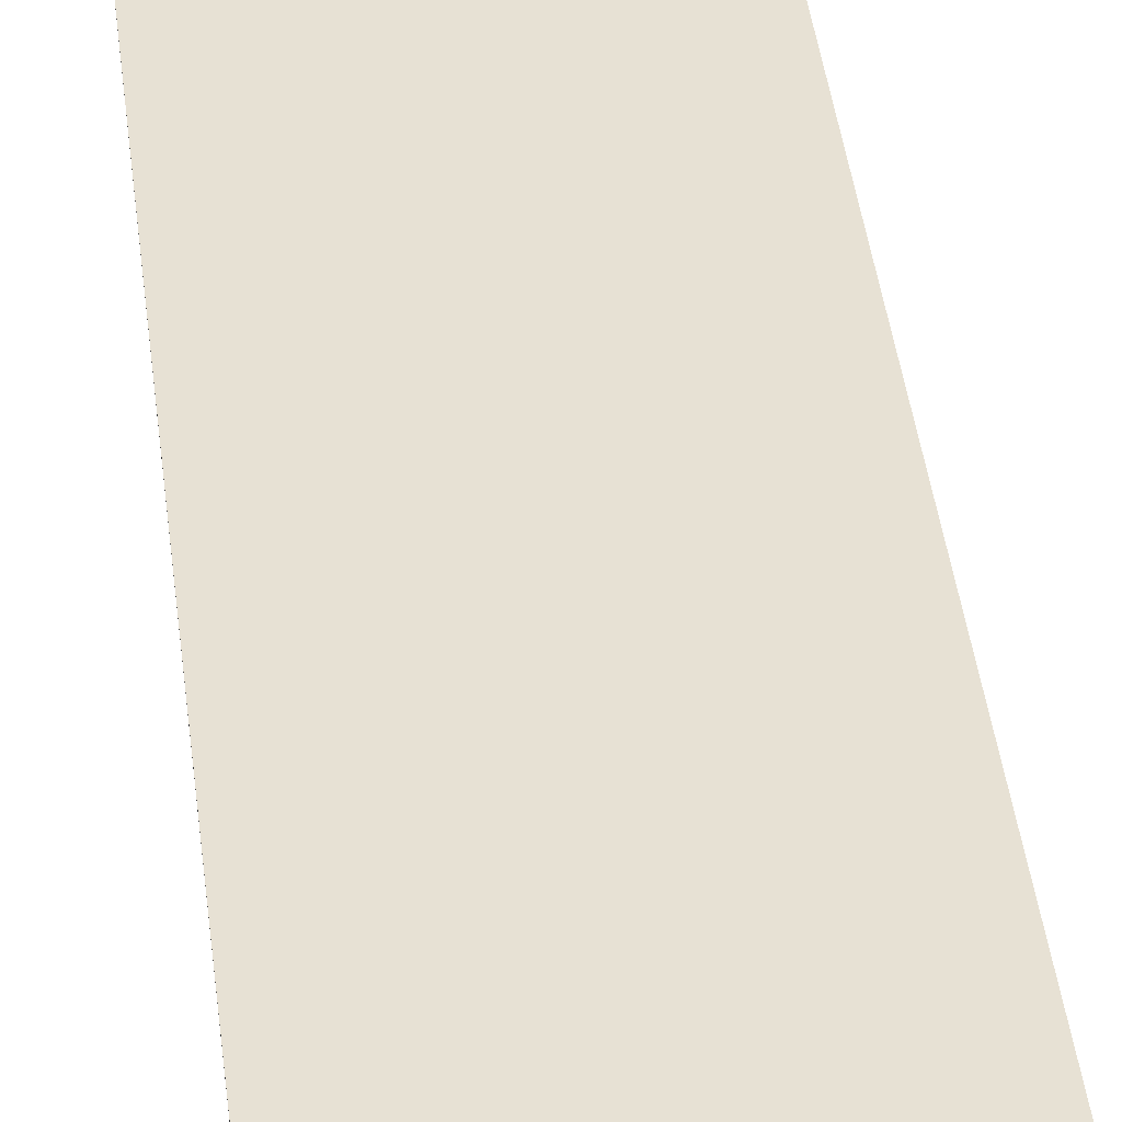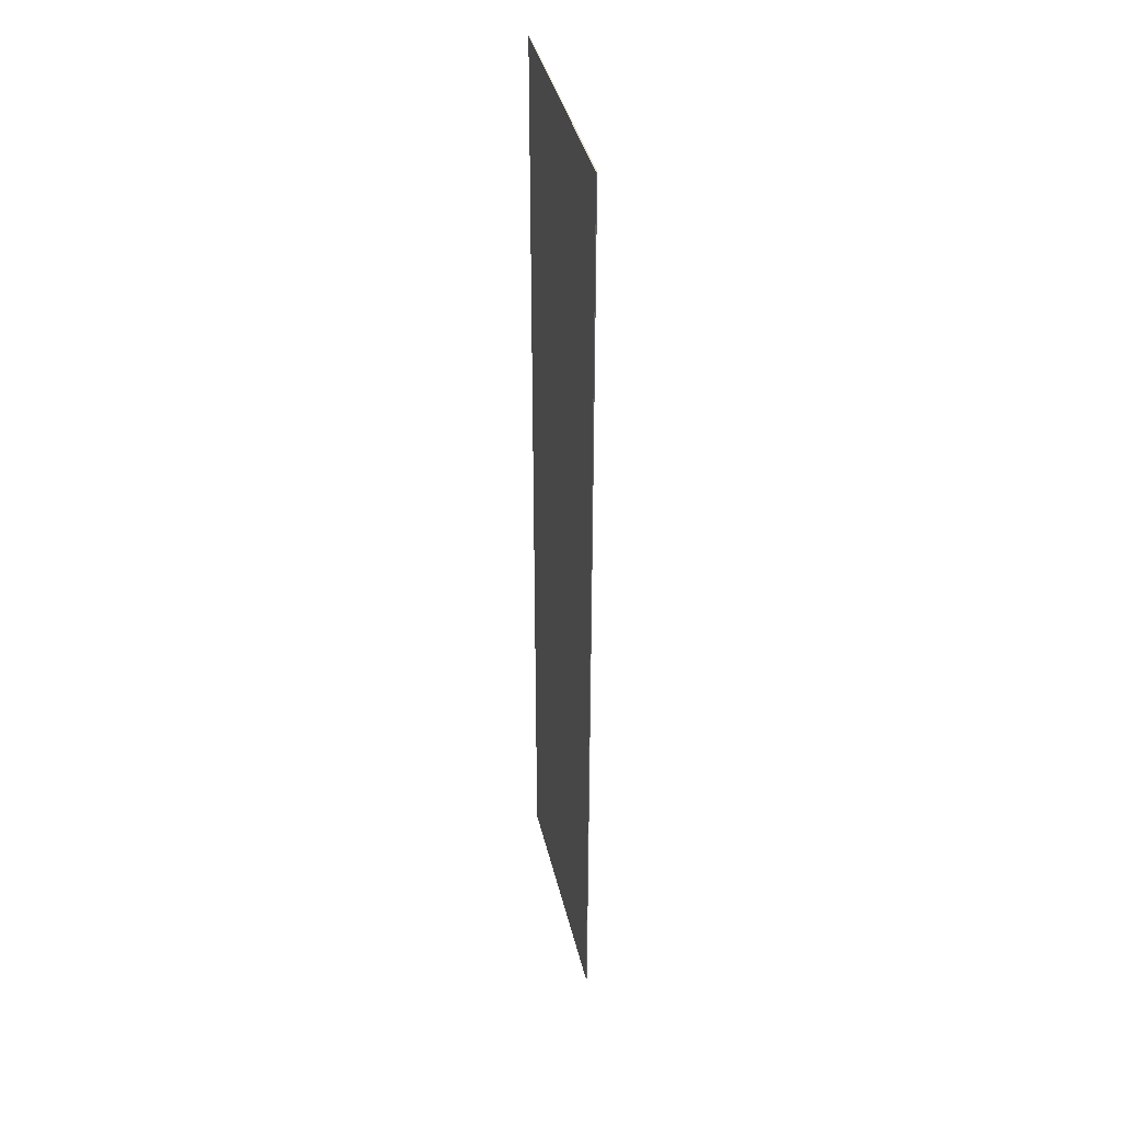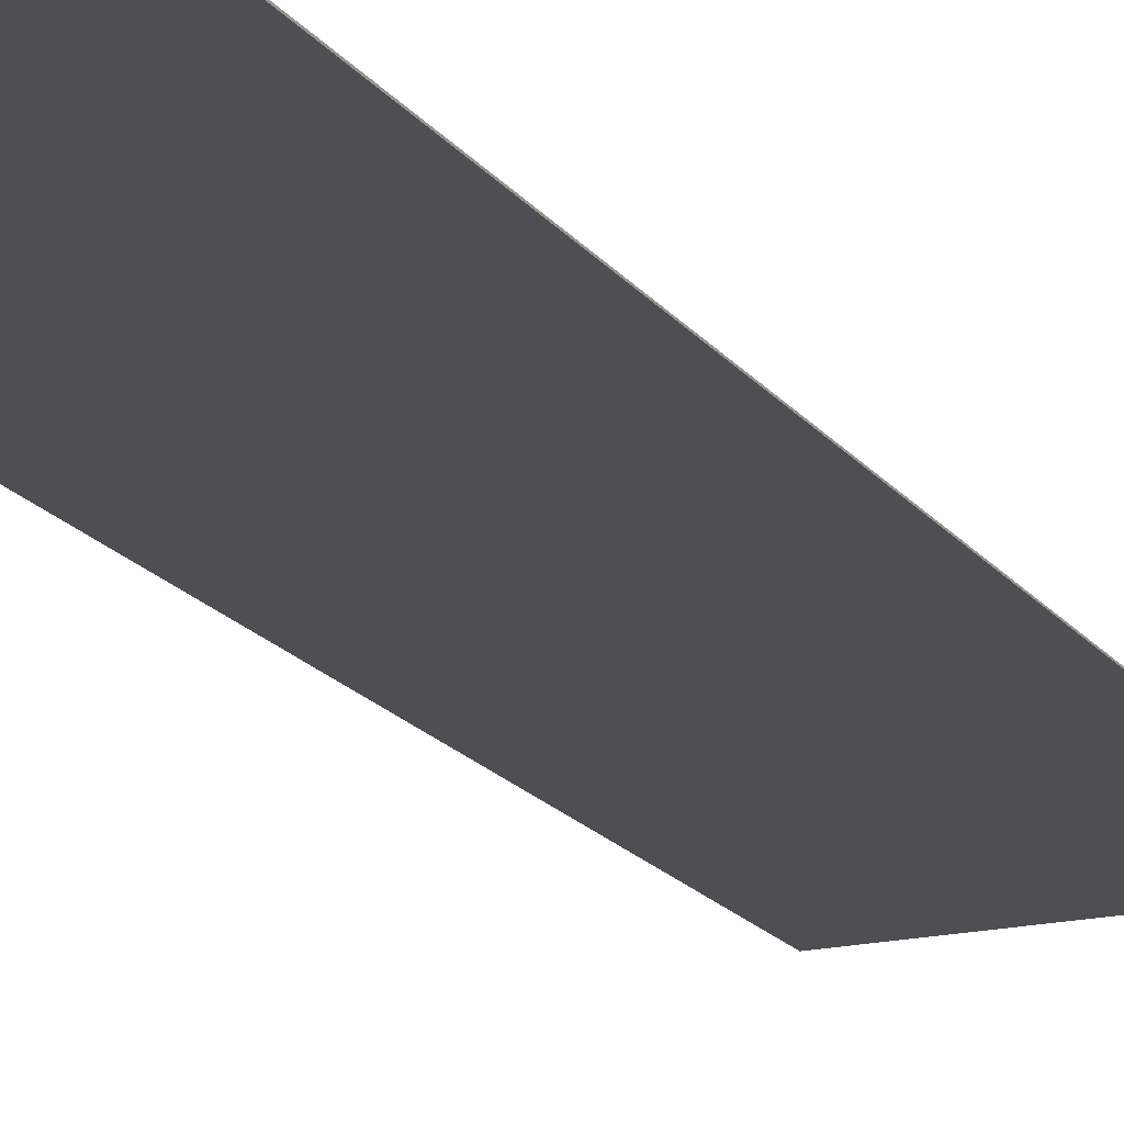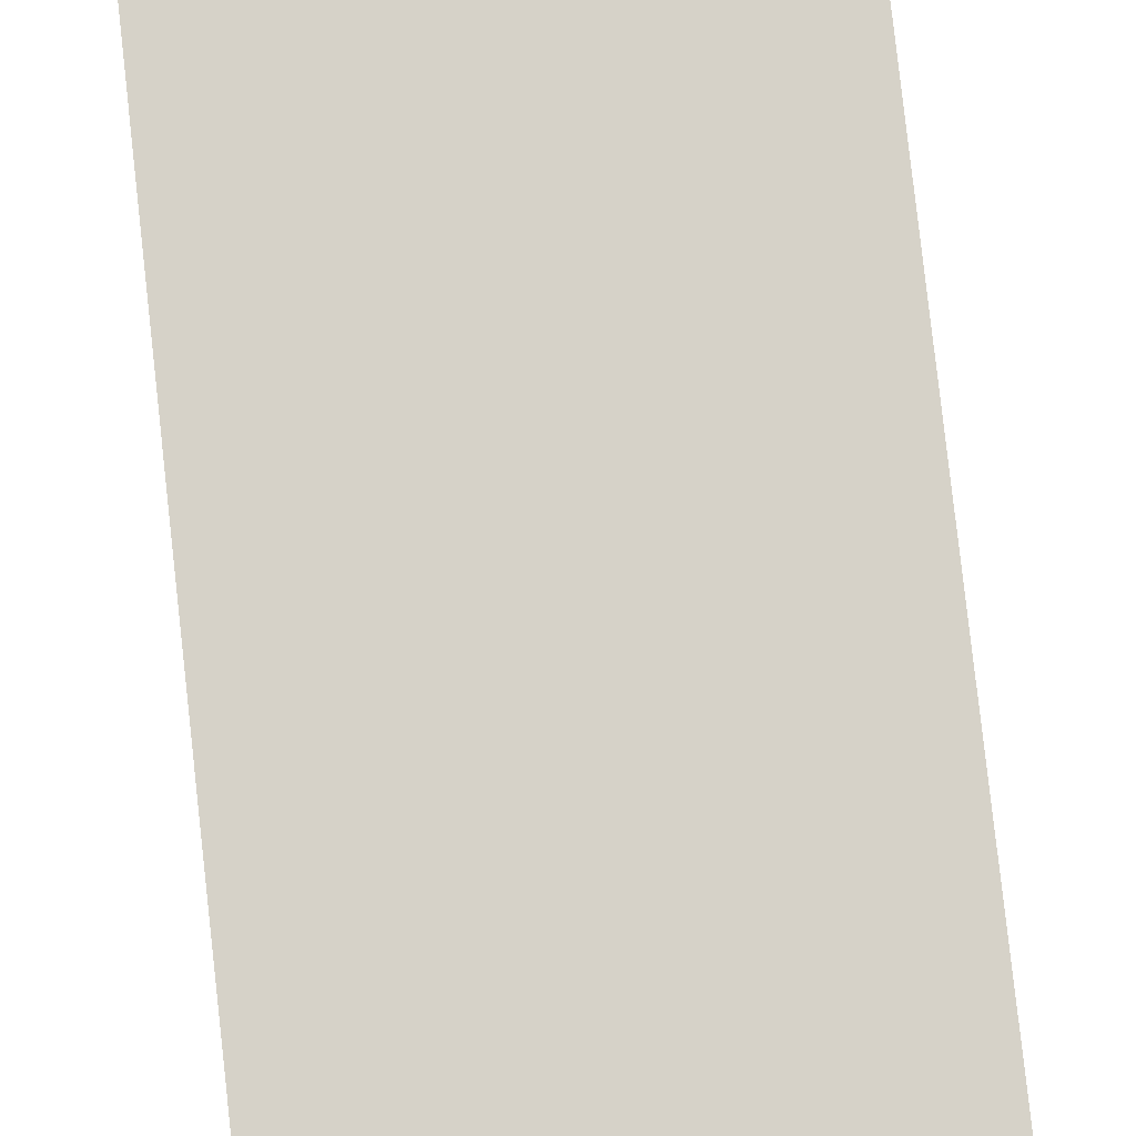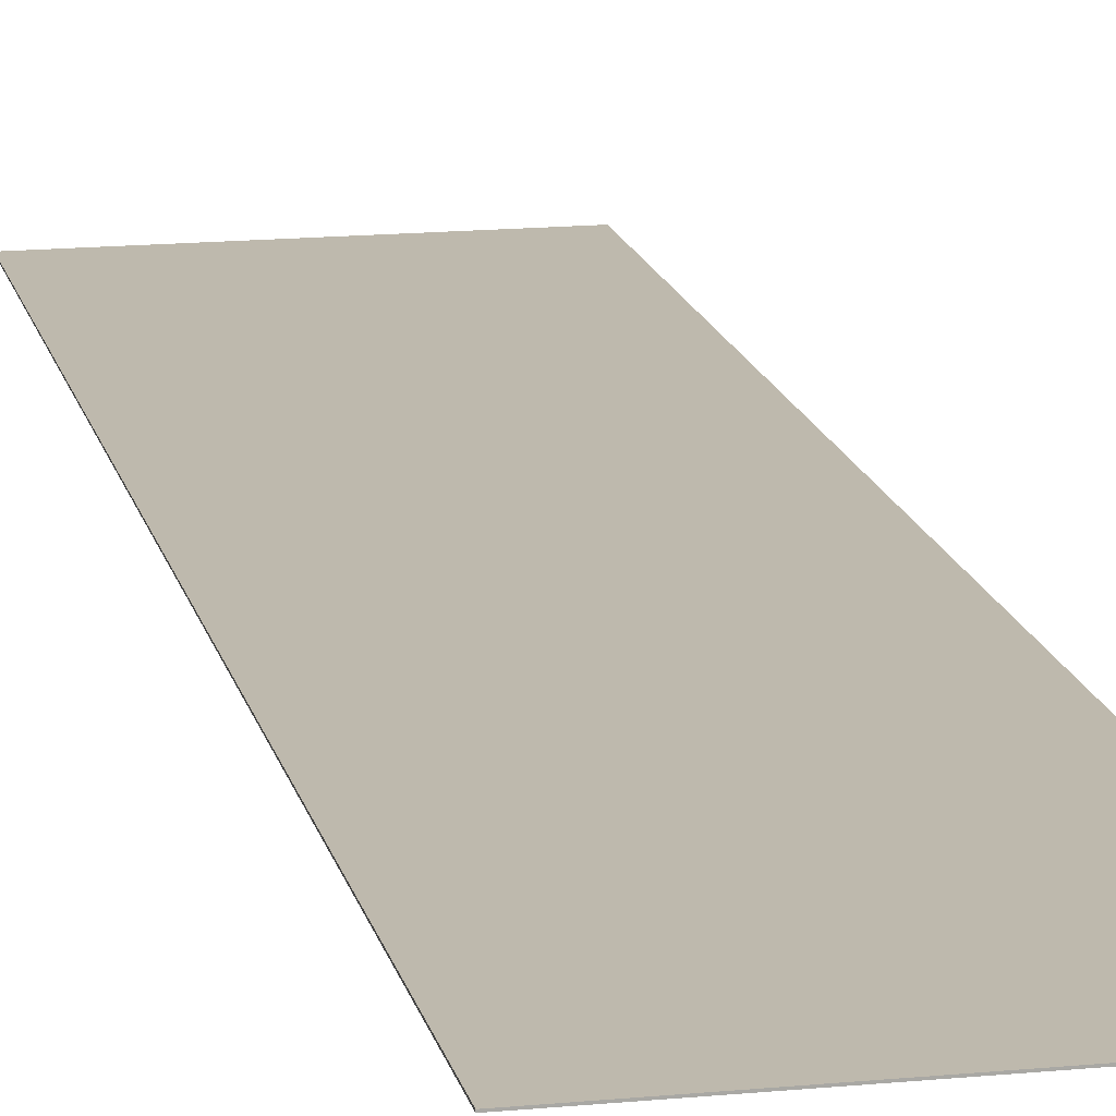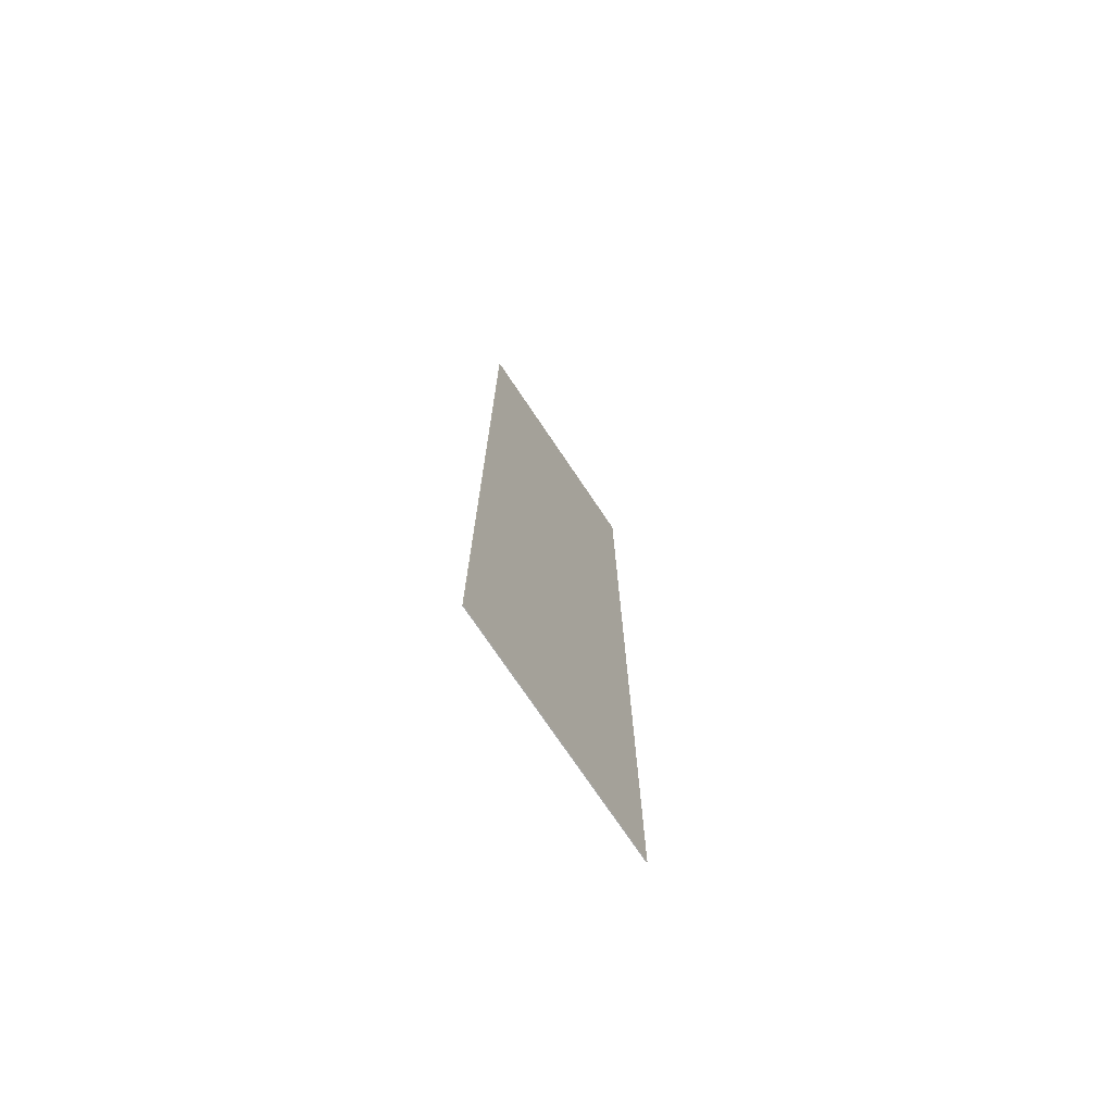
<metadata>
{"format":"obj","ext":"obj","renderer":"f3d","projection":"perspective","resolution":1024,"background":"white","views":[{"elev":39.5,"azim":-6.5,"up":"+Y"},{"elev":39.9,"azim":-103.0,"up":"+Z"},{"elev":-17.9,"azim":-155.3,"up":"+Y"},{"elev":78.3,"azim":-6.3,"up":"+Y"},{"elev":15.2,"azim":168.2,"up":"+Y"},{"elev":-74.2,"azim":123.9,"up":"+Z"}]}
</metadata>
<code>
g default
v -0.125 -0.0005 0
v 0.125 -0.0005 0
v -0.125 0.0005 0
v 0.125 0.0005 0
v -0.125 0.0005 -1
v 0.125 0.0005 -1
v -0.125 -0.0005 -1
v 0.125 -0.0005 -1
g pCube1
f 1 2 4 3
f 3 4 6 5
f 5 6 8 7
f 7 8 2 1
f 2 8 6 4
f 7 1 3 5

</code>
